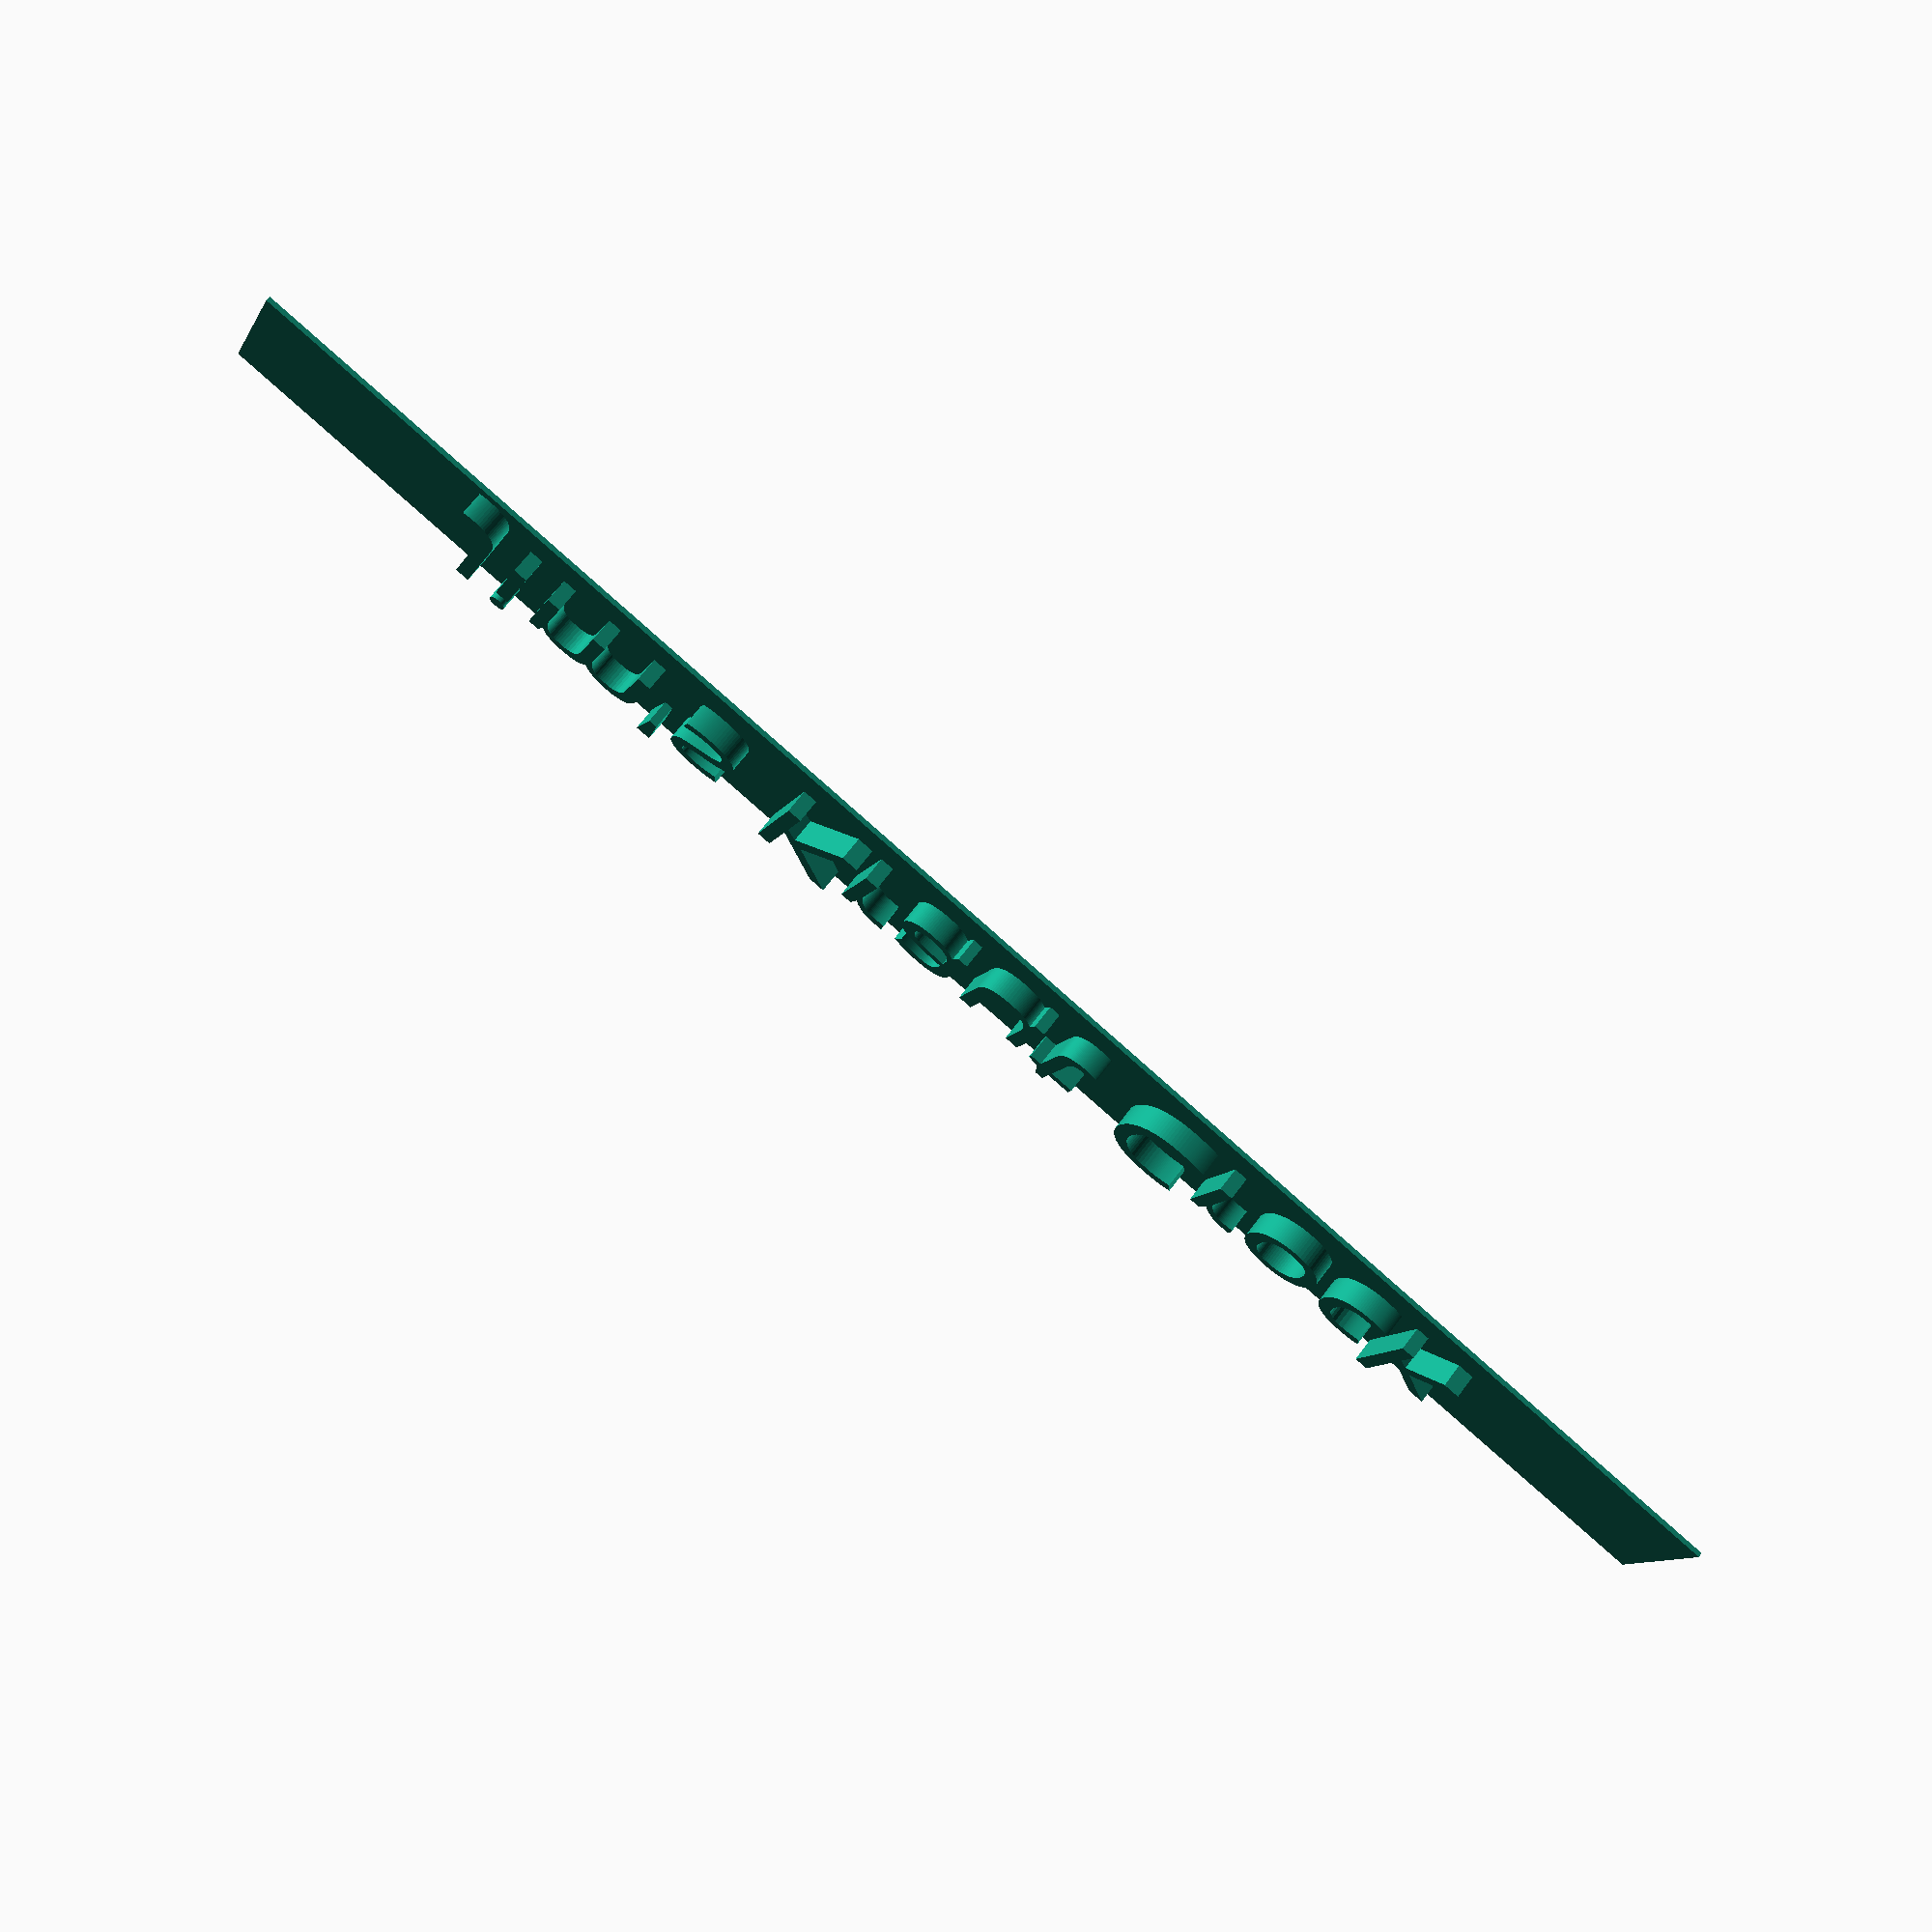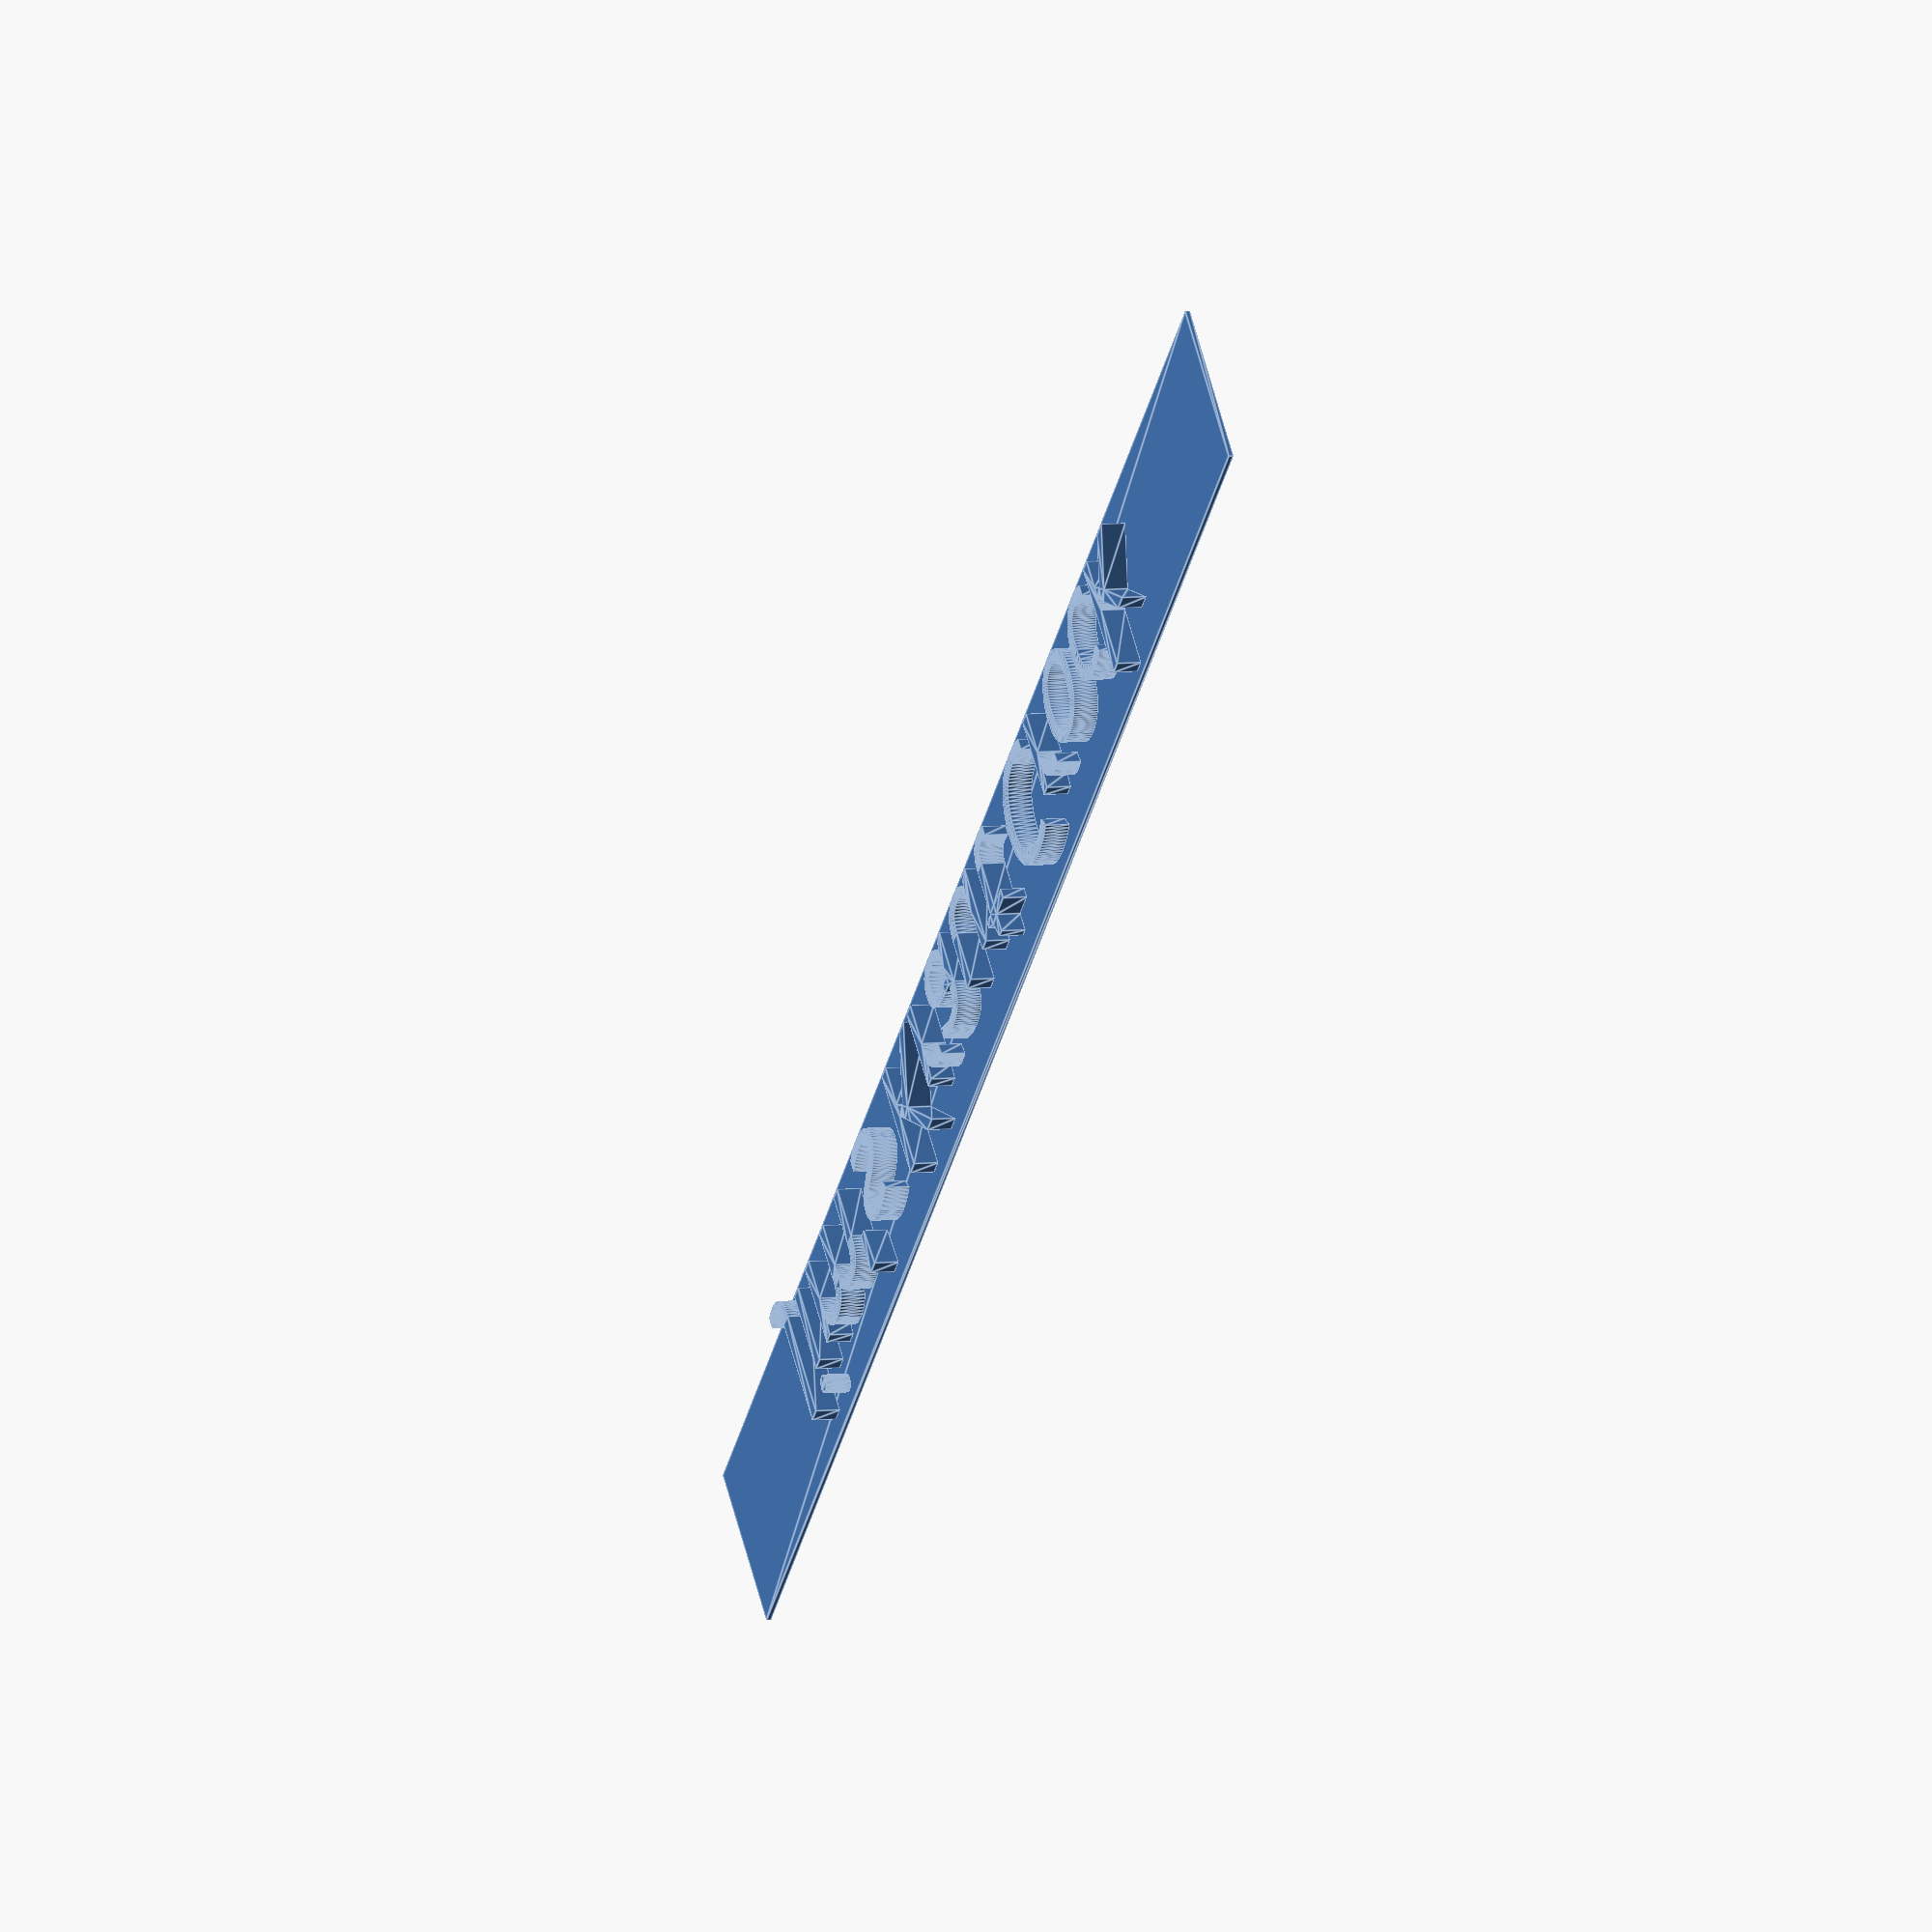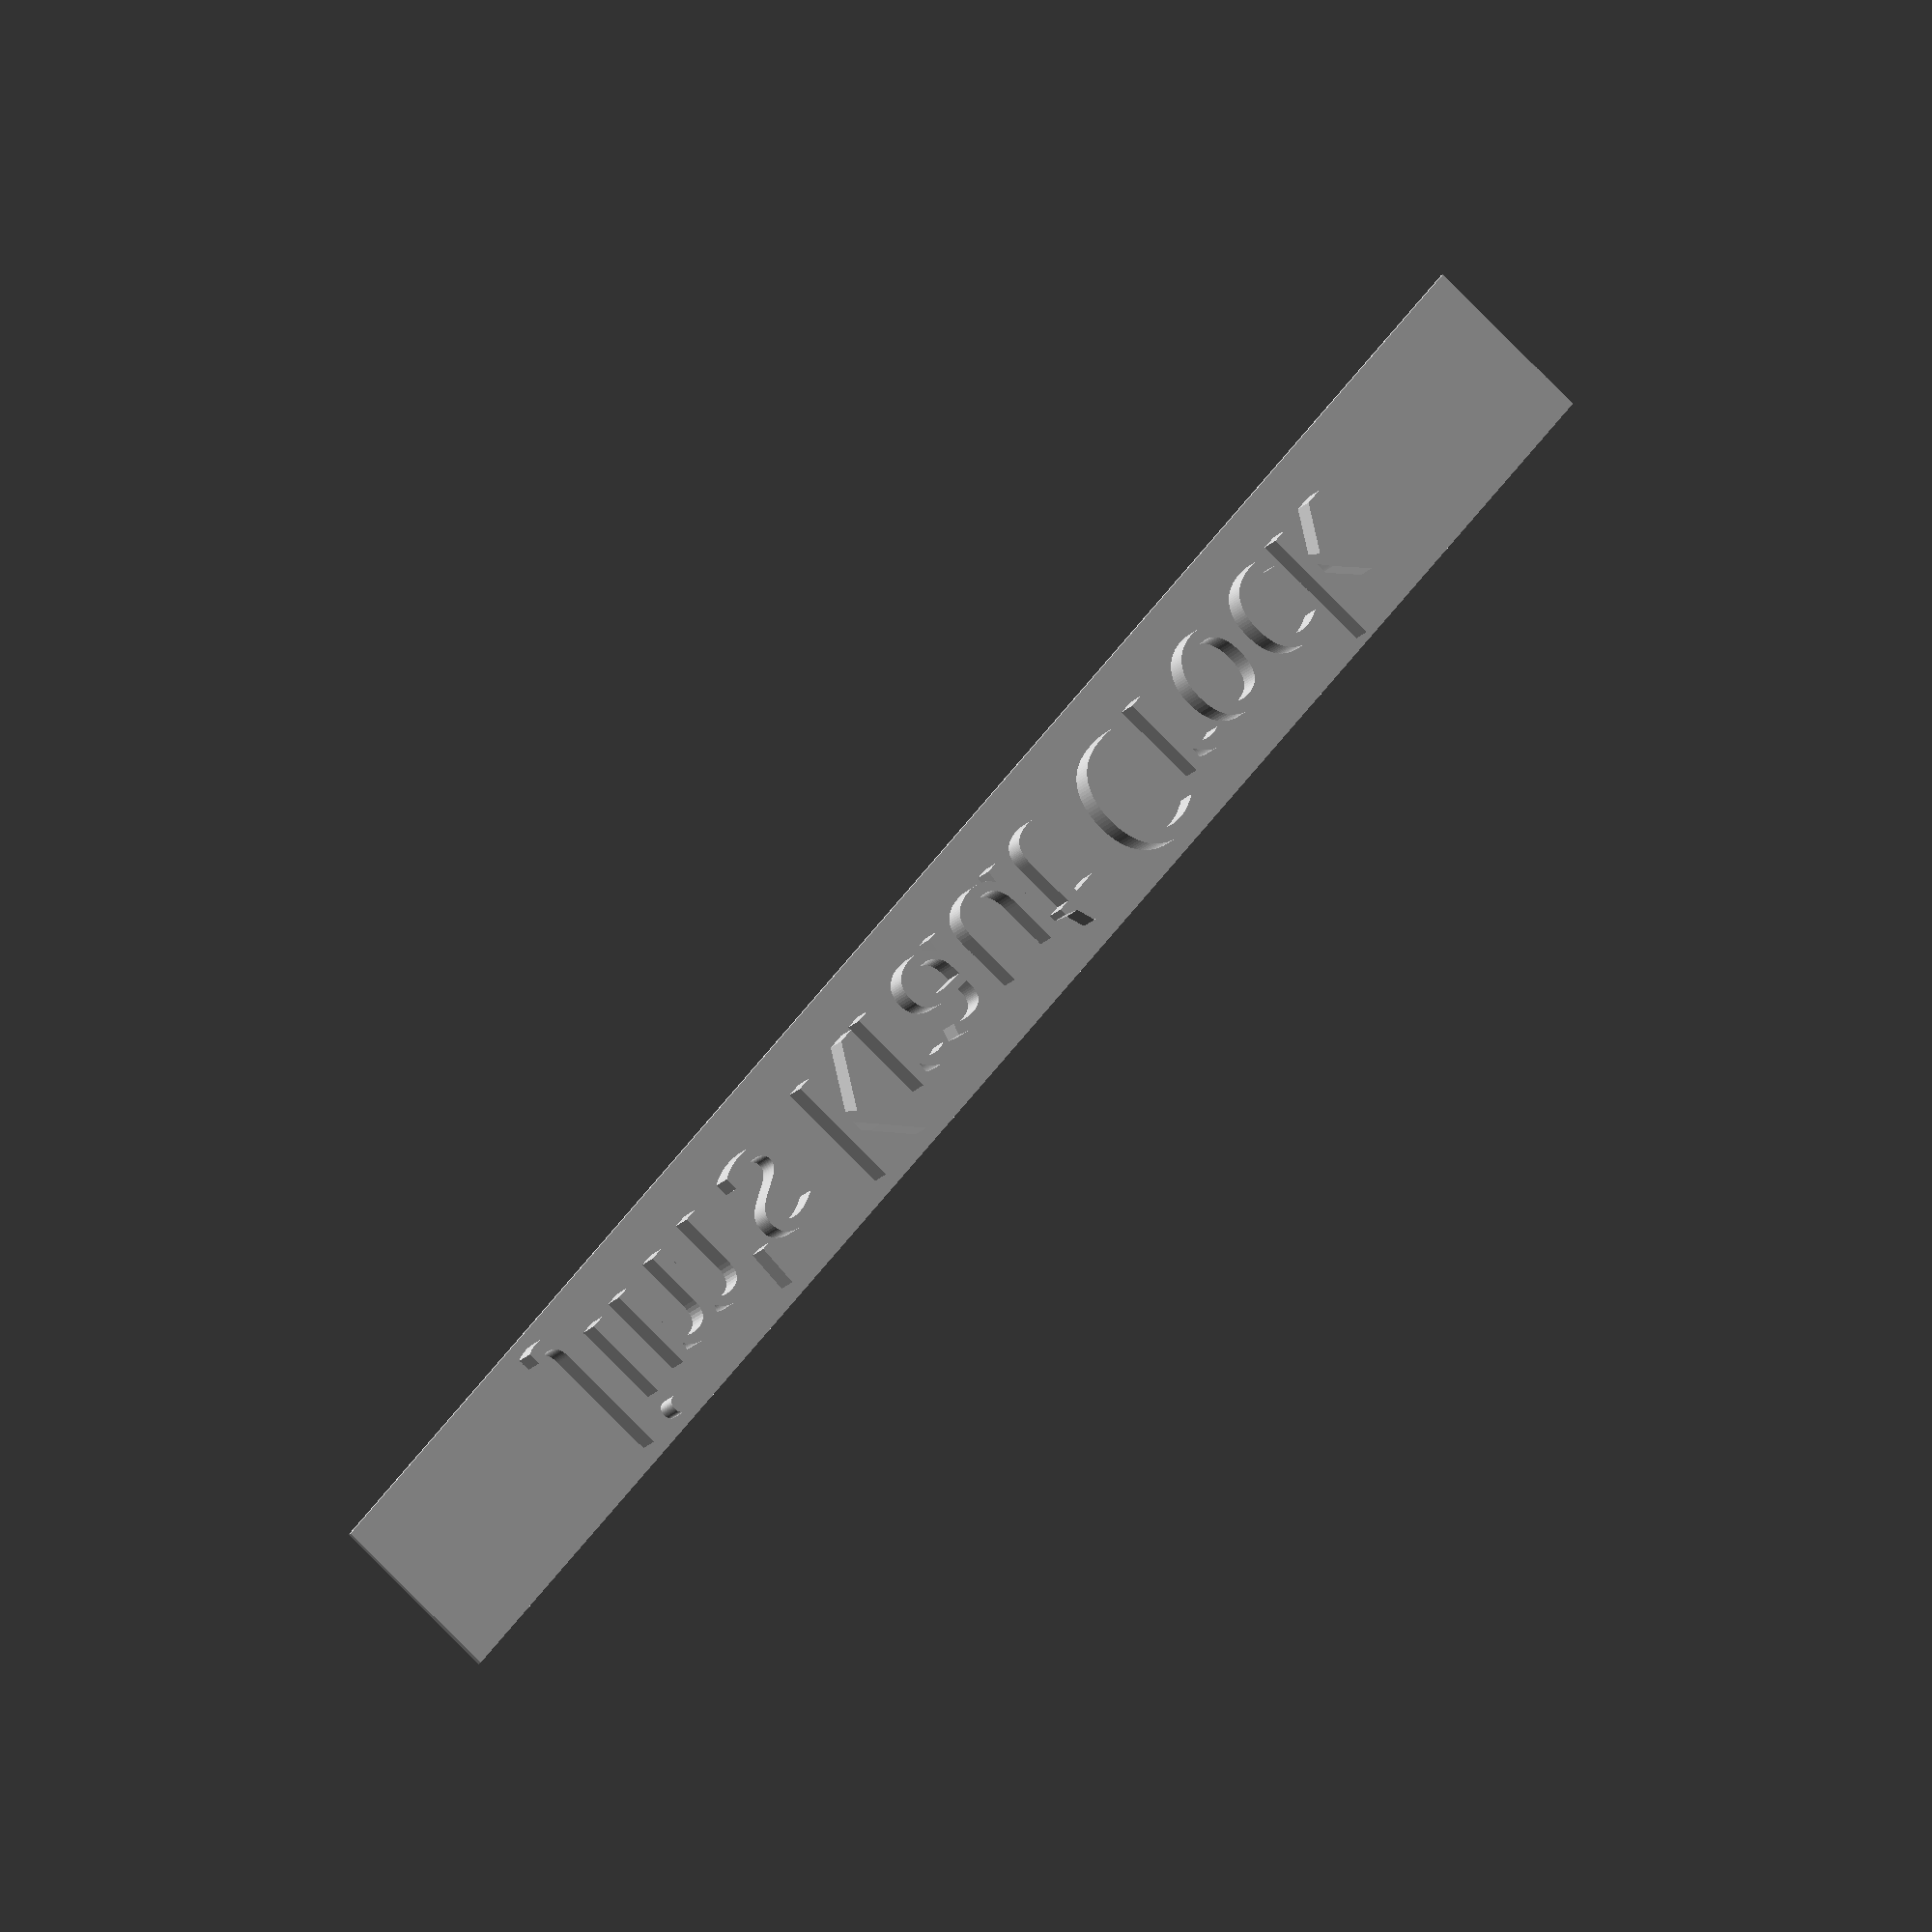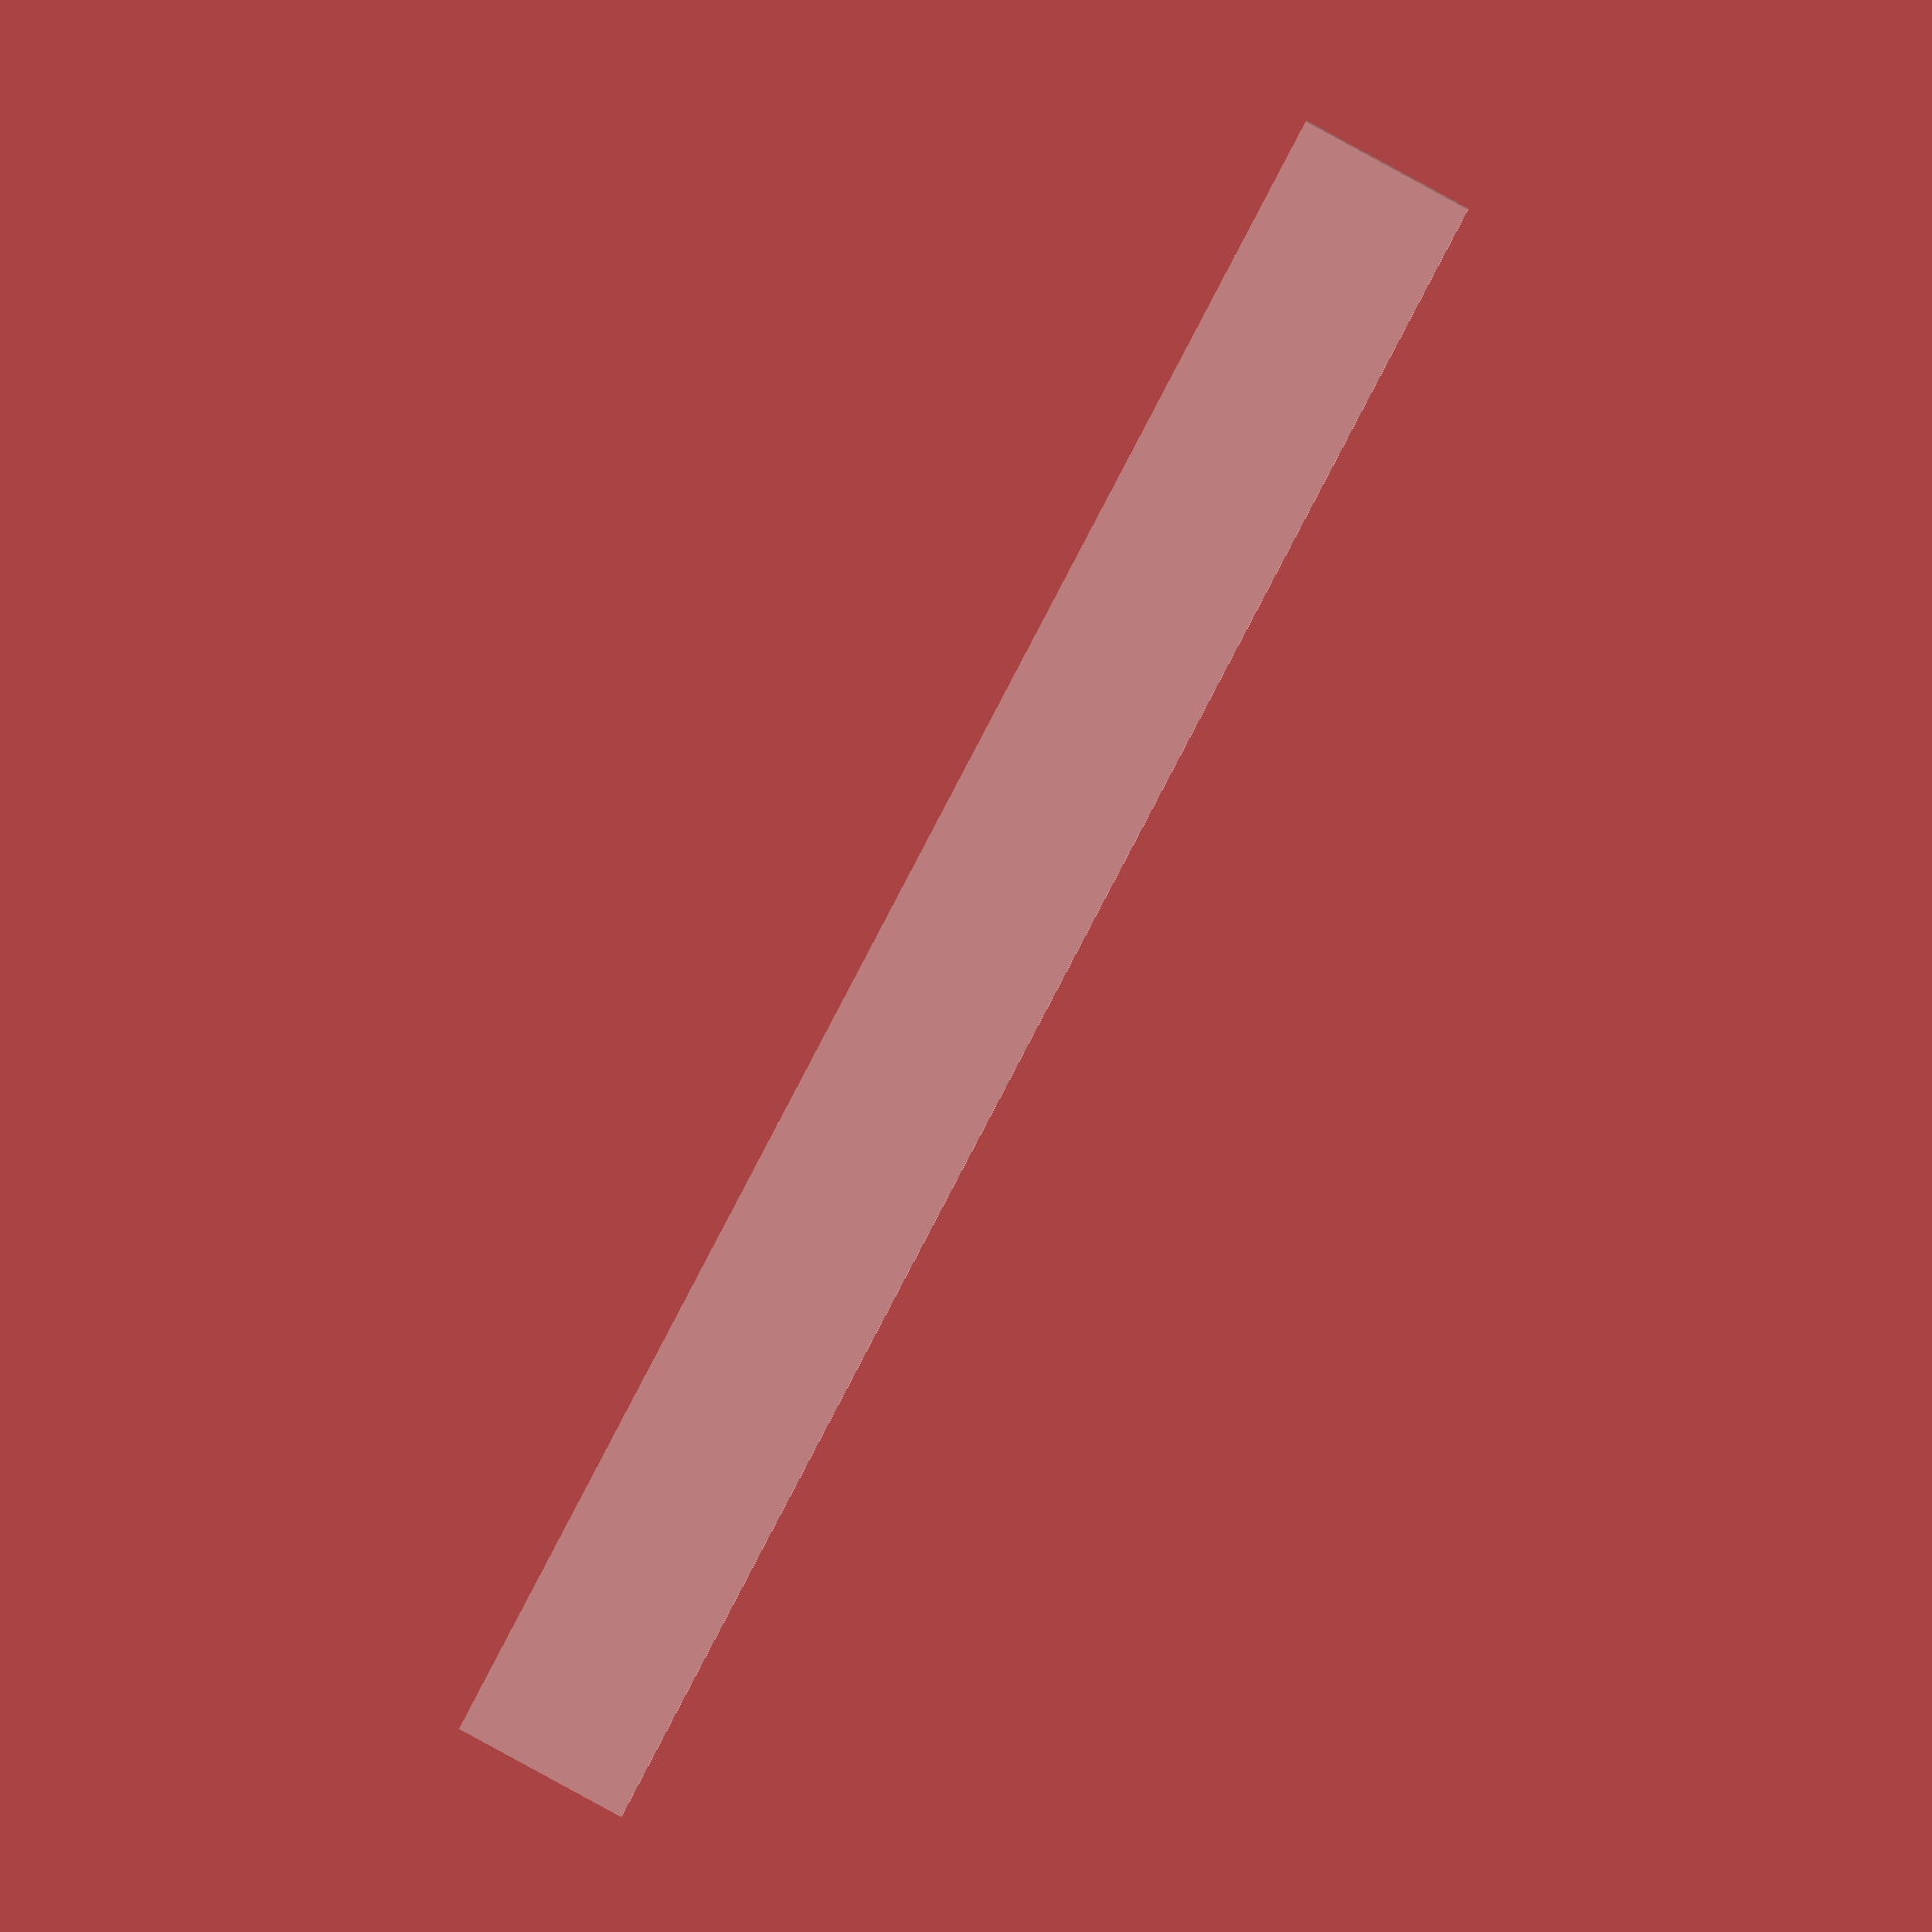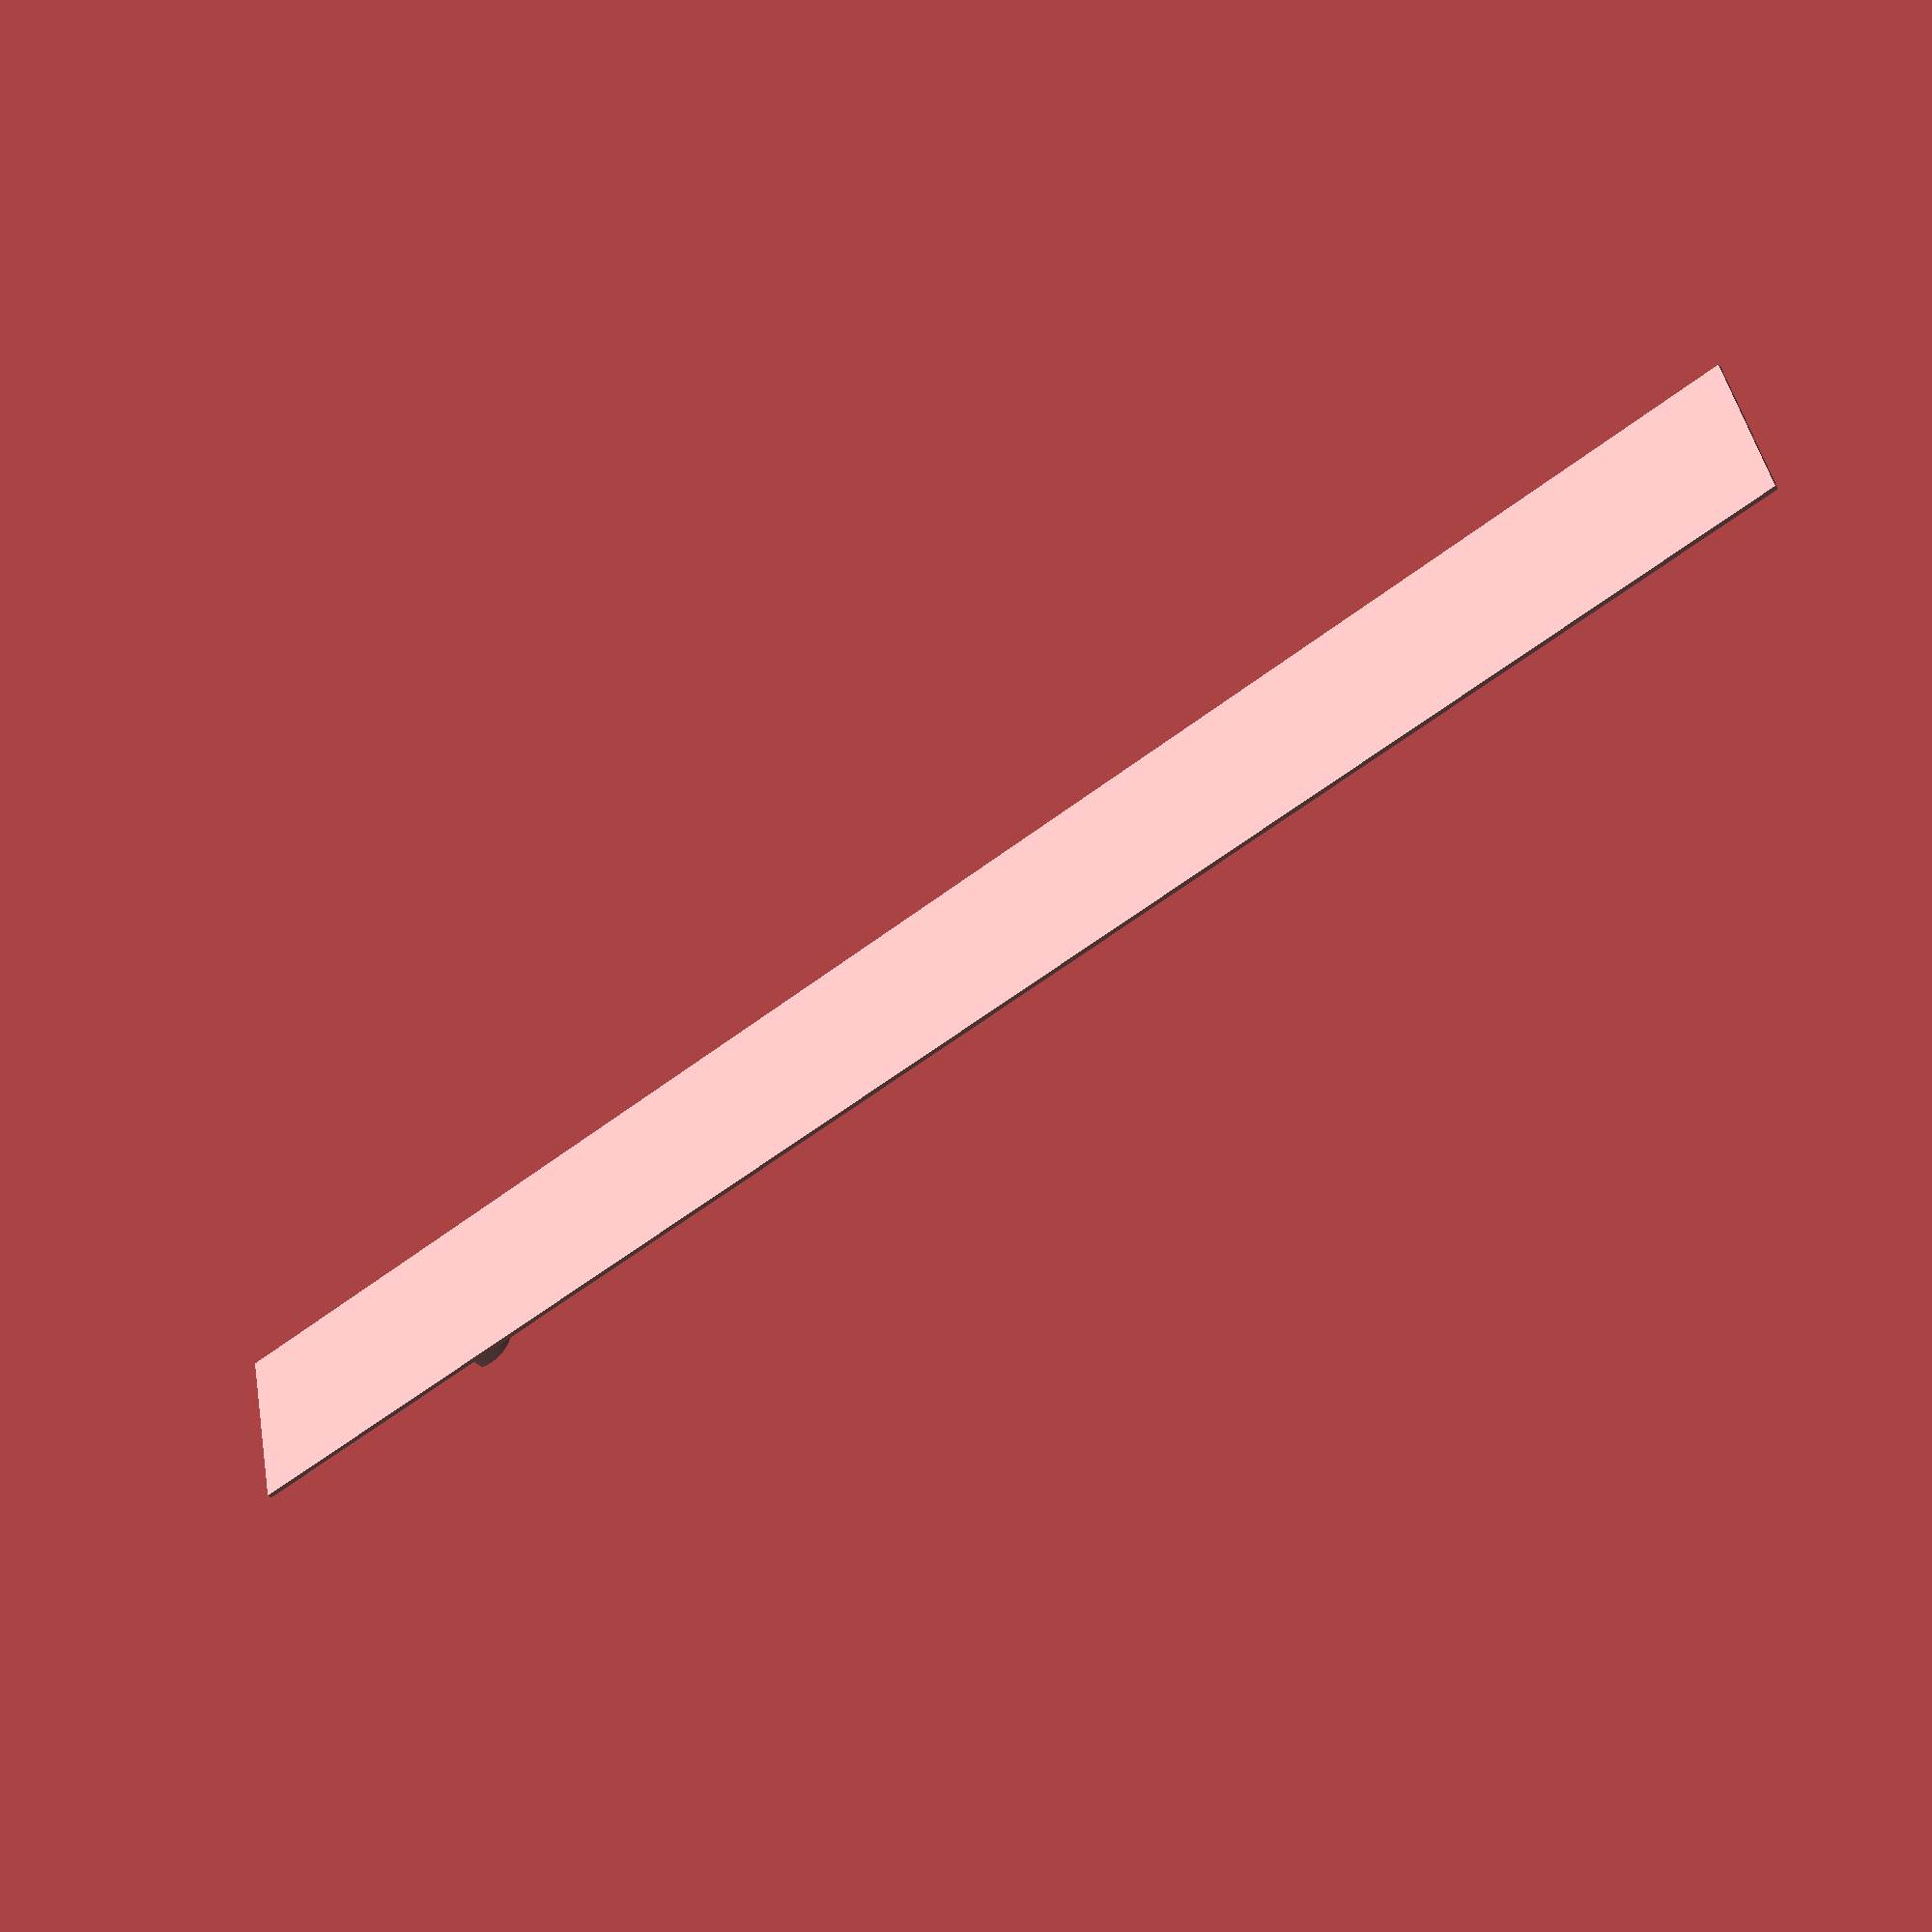
<openscad>
message = "Jim's Kraut Crock";
font = "JMH Typewriter dry";
font_size = 12;
depth = 2.5;

message_length = len(message);
stamp_width = font_size * message_length * 0.9;
stamp_height = font_size * 1.5;

module base() {
    linear_extrude(.5) {
        square([stamp_width, stamp_height], center = true);
    }
}

module content() {
    linear_extrude(depth) {
        text(message, size = font_size, font = font, halign = "center", valign = "center", $fn = 64);
    }
}

rotate([-180, 0, 0])
union() {   
    content();
    translate([0, 0, depth])  base();
}

</openscad>
<views>
elev=292.5 azim=21.1 roll=36.8 proj=p view=wireframe
elev=353.9 azim=316.1 roll=70.1 proj=o view=edges
elev=16.2 azim=309.5 roll=335.6 proj=o view=wireframe
elev=347.5 azim=62.9 roll=189.7 proj=o view=solid
elev=217.8 azim=12.6 roll=323.4 proj=p view=wireframe
</views>
